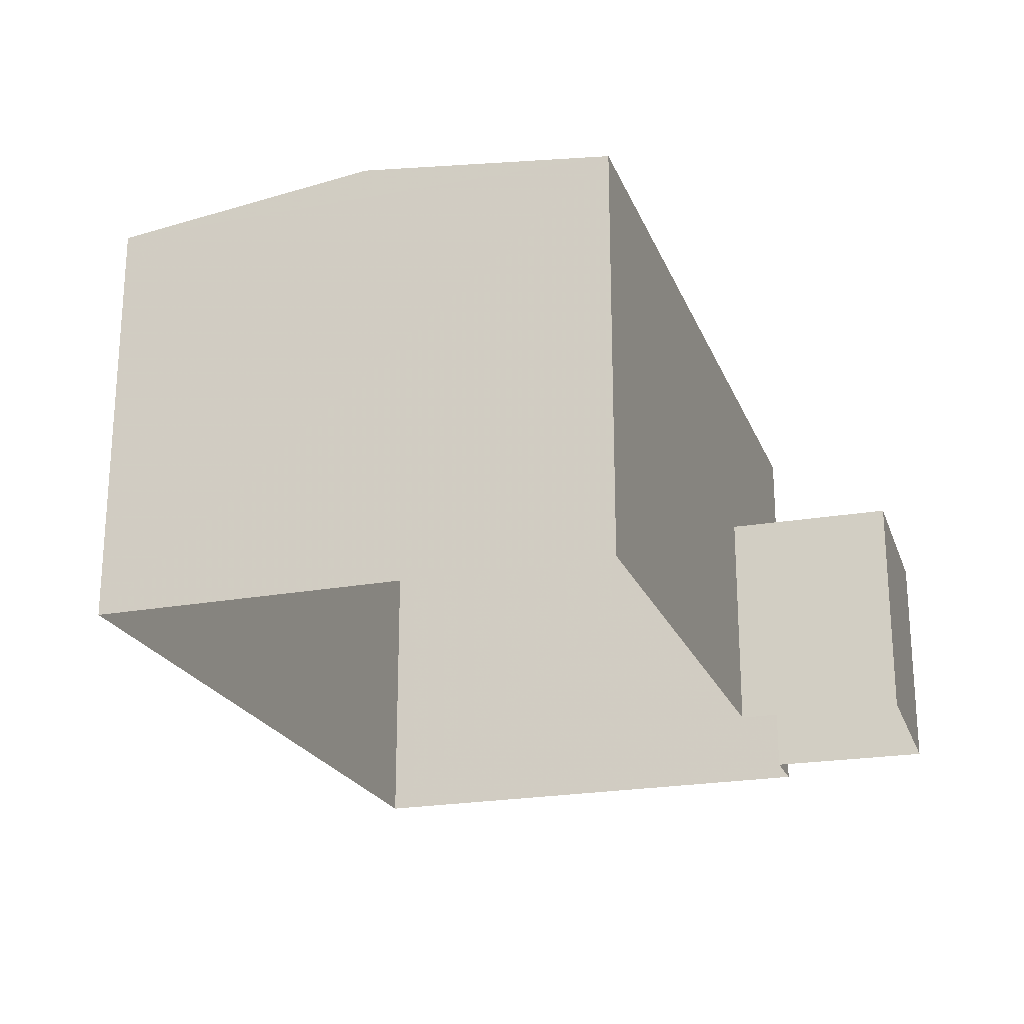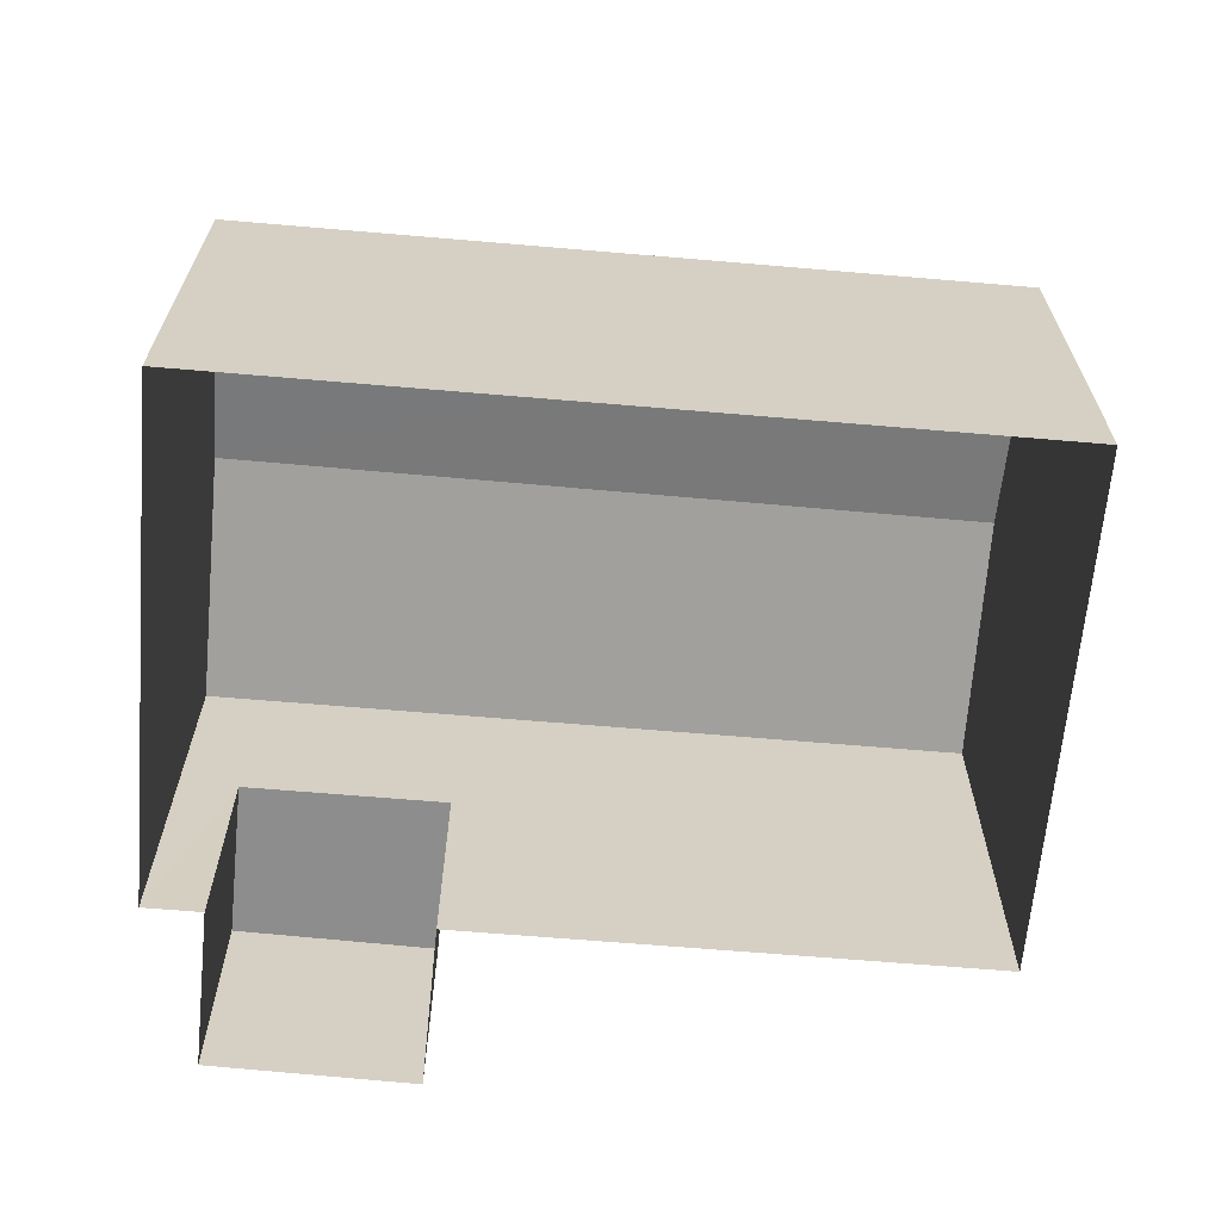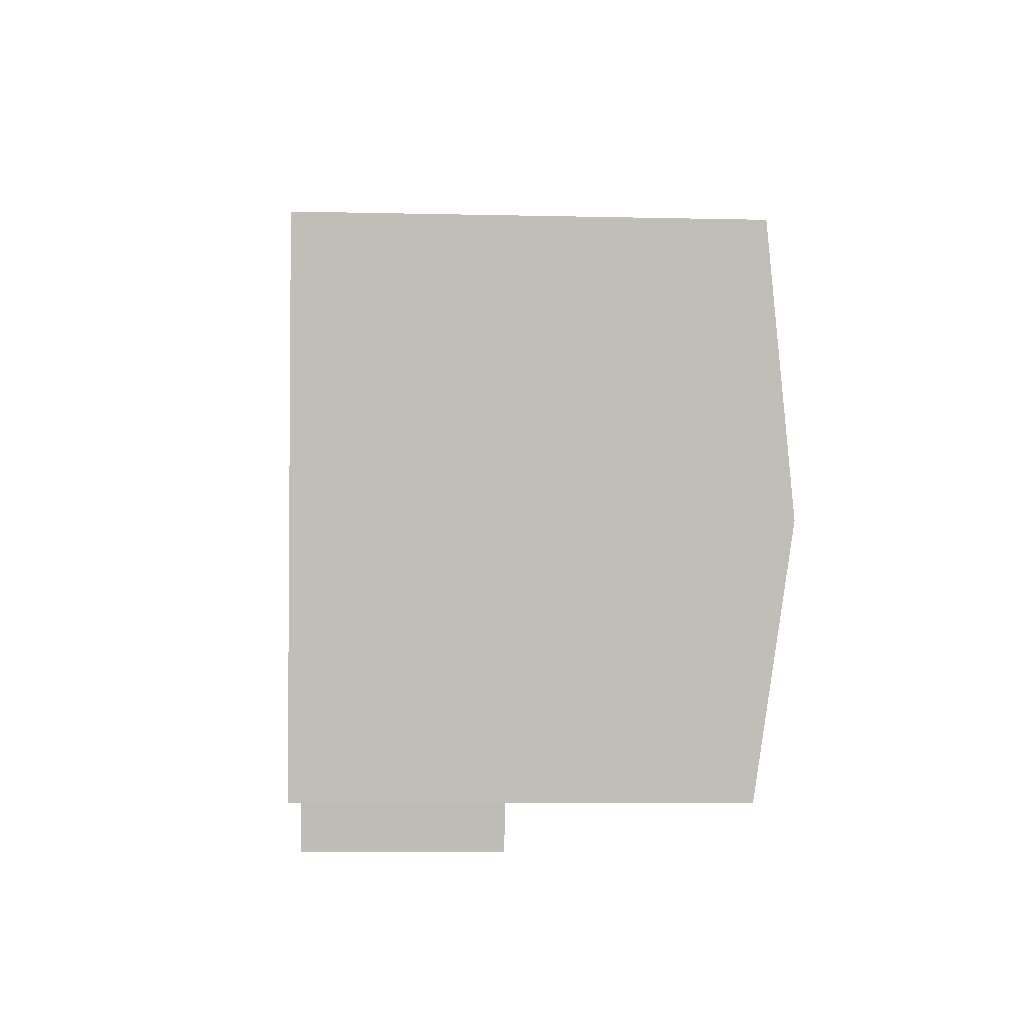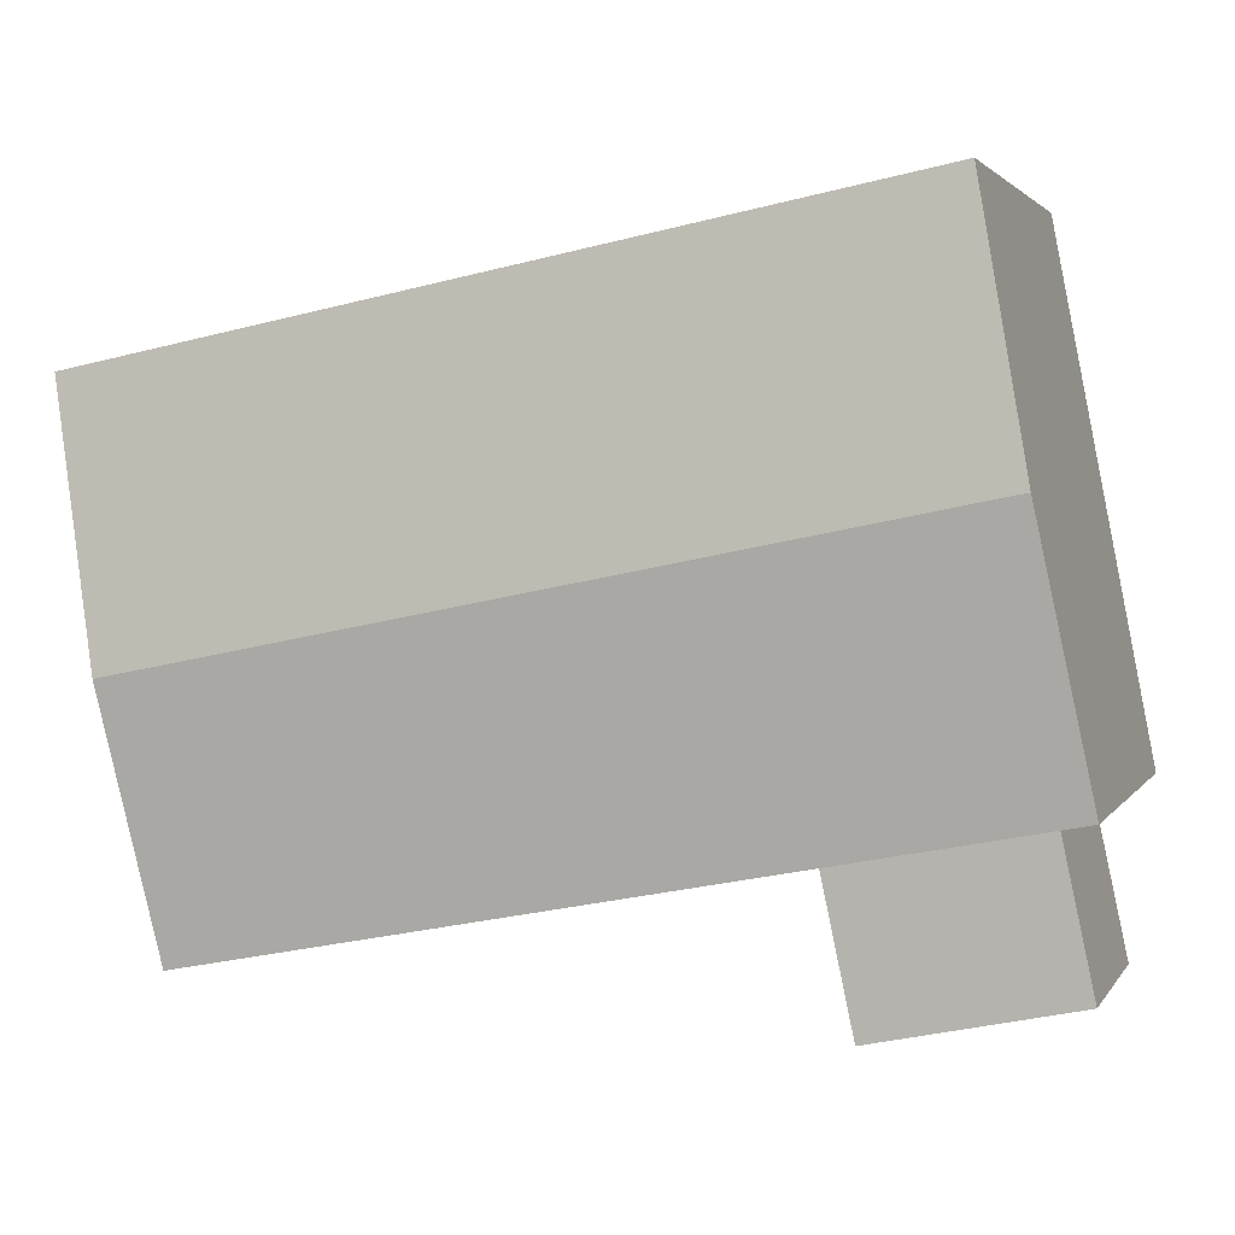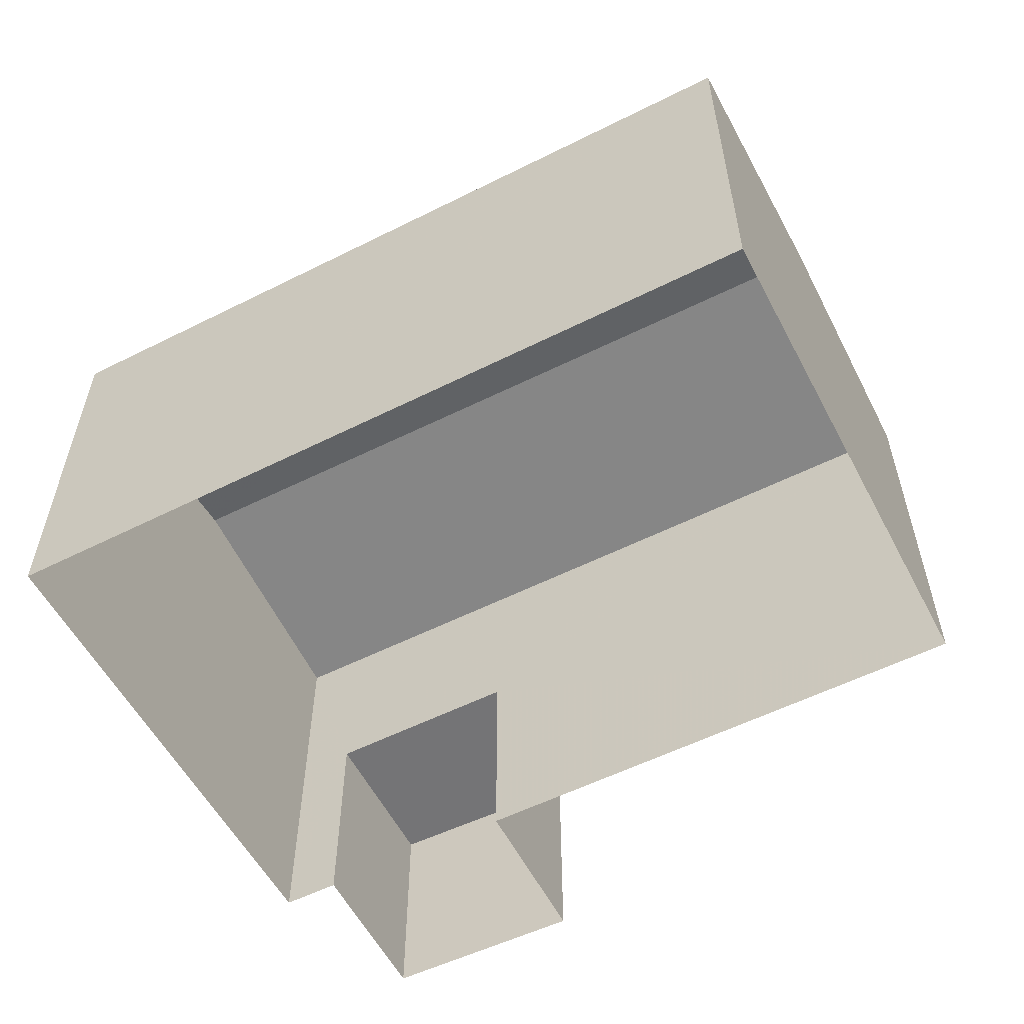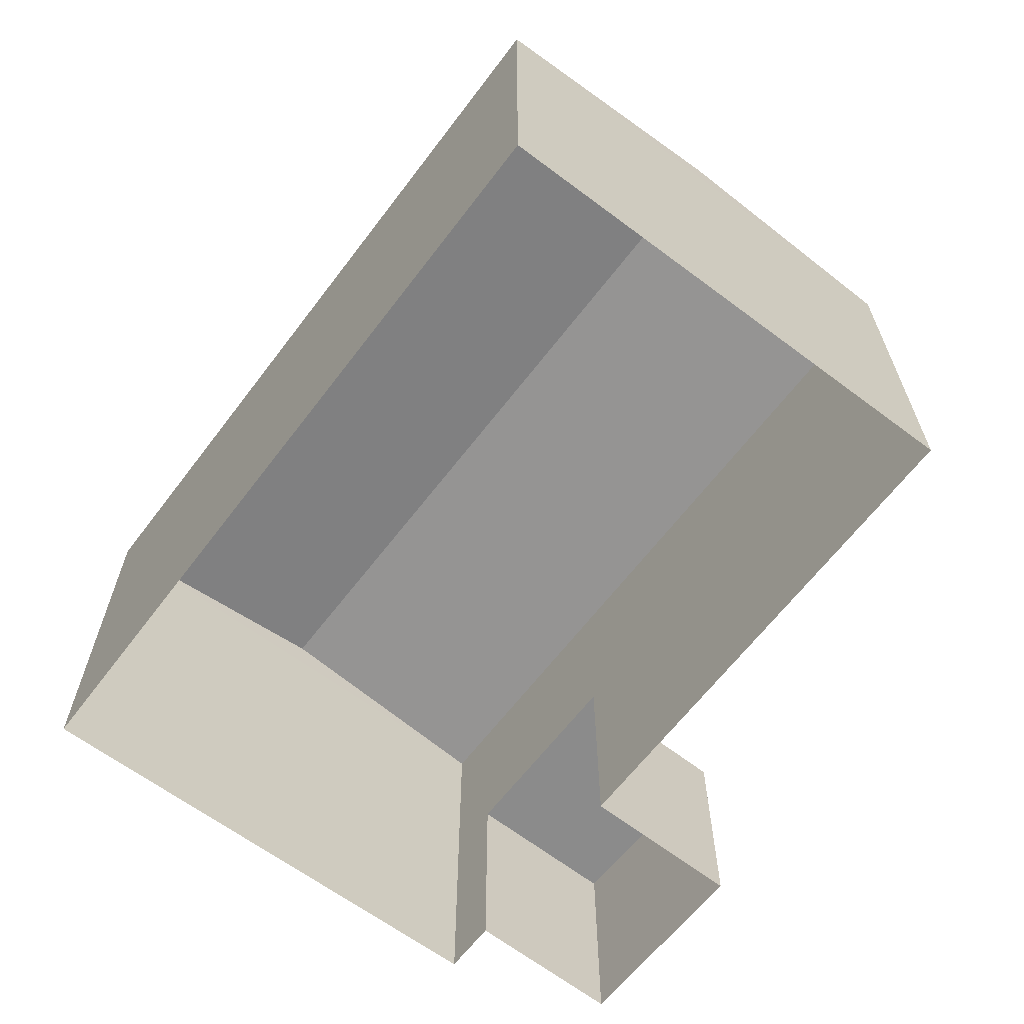
<metadata>
{"format":"obj","ext":"obj","renderer":"f3d","projection":"perspective","resolution":1024,"background":"white","views":[{"elev":-22.1,"azim":-61.1,"up":"+Z"},{"elev":-64.6,"azim":-174.0,"up":"+Z"},{"elev":-6.1,"azim":-94.1,"up":"+Y"},{"elev":2.4,"azim":17.1,"up":"+Y"},{"elev":-56.3,"azim":-141.4,"up":"+Z"},{"elev":-63.9,"azim":-116.2,"up":"+Z"}]}
</metadata>
<code>
v 1.23e+04 -1.5e+04 19.97
v 1.23e+04 -1.5e+04 19.97
v 1.23e+04 -1.499e+04 19.97
v 1.229e+04 -1.5e+04 19.97
v 1.229e+04 -1.5e+04 19.97
v 1.229e+04 -1.5e+04 19.97
v 1.23e+04 -1.5e+04 19.97
v 1.23e+04 -1.5e+04 19.97
v 1.23e+04 -1.5e+04 23.37
v 1.23e+04 -1.5e+04 23.37
v 1.23e+04 -1.5e+04 23.37
v 1.229e+04 -1.5e+04 23.37
v 1.23e+04 -1.5e+04 26.1
v 1.229e+04 -1.5e+04 26.57
v 1.229e+04 -1.5e+04 26.1
v 1.23e+04 -1.5e+04 26.57
v 1.229e+04 -1.5e+04 26.1
v 1.23e+04 -1.499e+04 26.1
f 1 2 3
f 4 3 5
f 4 5 6
f 2 7 8
f 5 2 8
f 3 2 5
f 9 10 11
f 9 12 10
f 13 14 15
f 16 14 13
f 14 16 17
f 17 16 18
f 5 8 10
f 12 5 10
f 2 11 7
f 2 9 11
f 10 8 7
f 11 10 7
f 6 5 12
f 12 15 6
f 15 12 13
f 1 9 2
f 13 9 1
f 12 9 13
f 16 13 18
f 14 17 15
f 15 4 6
f 15 17 4
f 17 3 4
f 17 18 3
f 13 1 3
f 18 13 3

</code>
